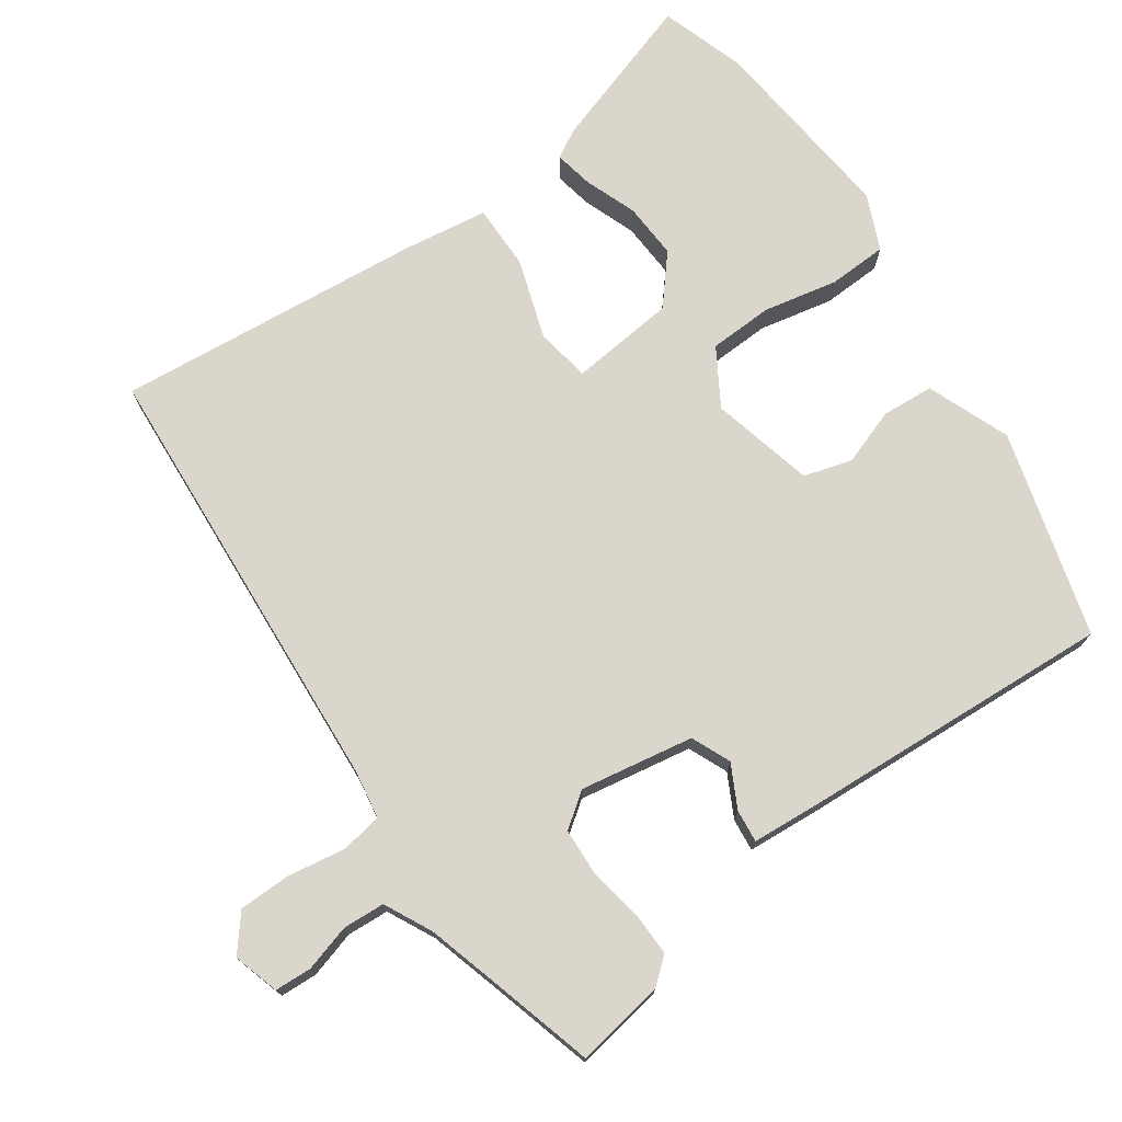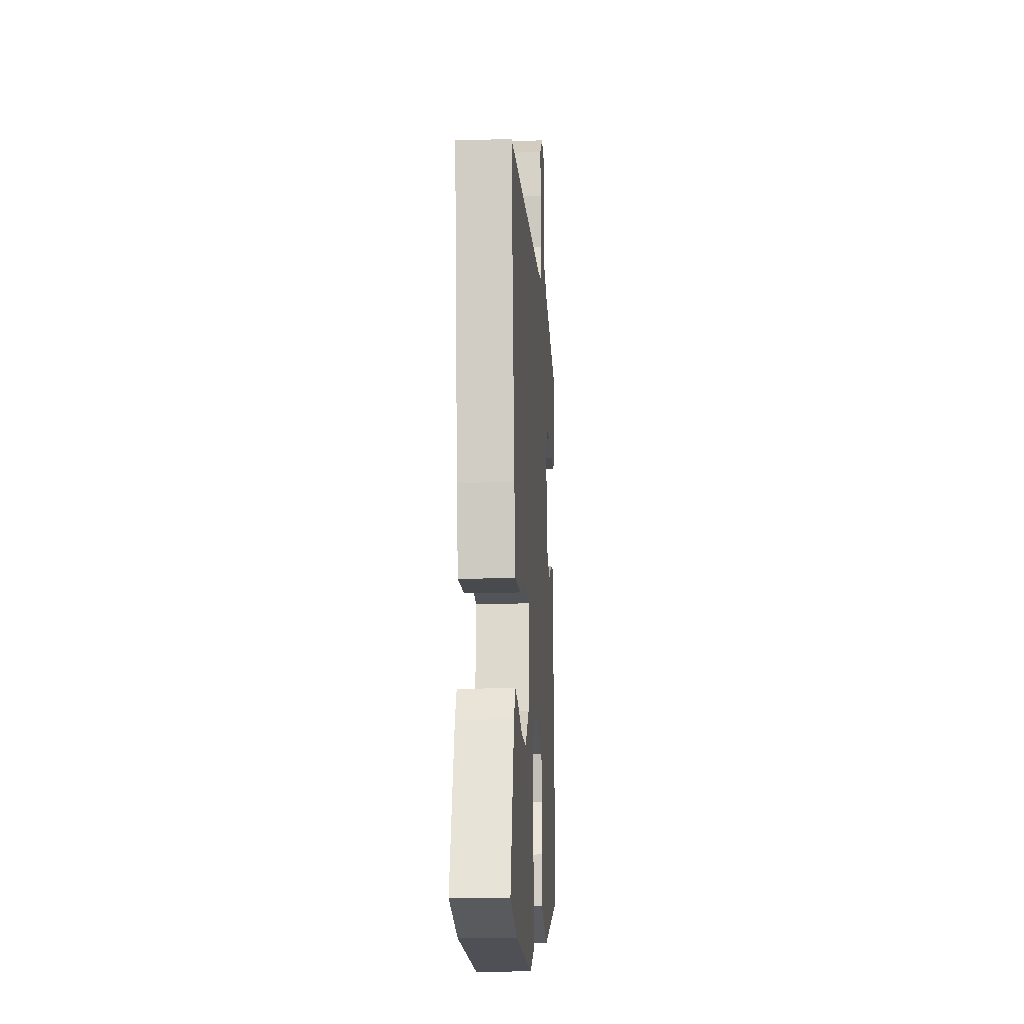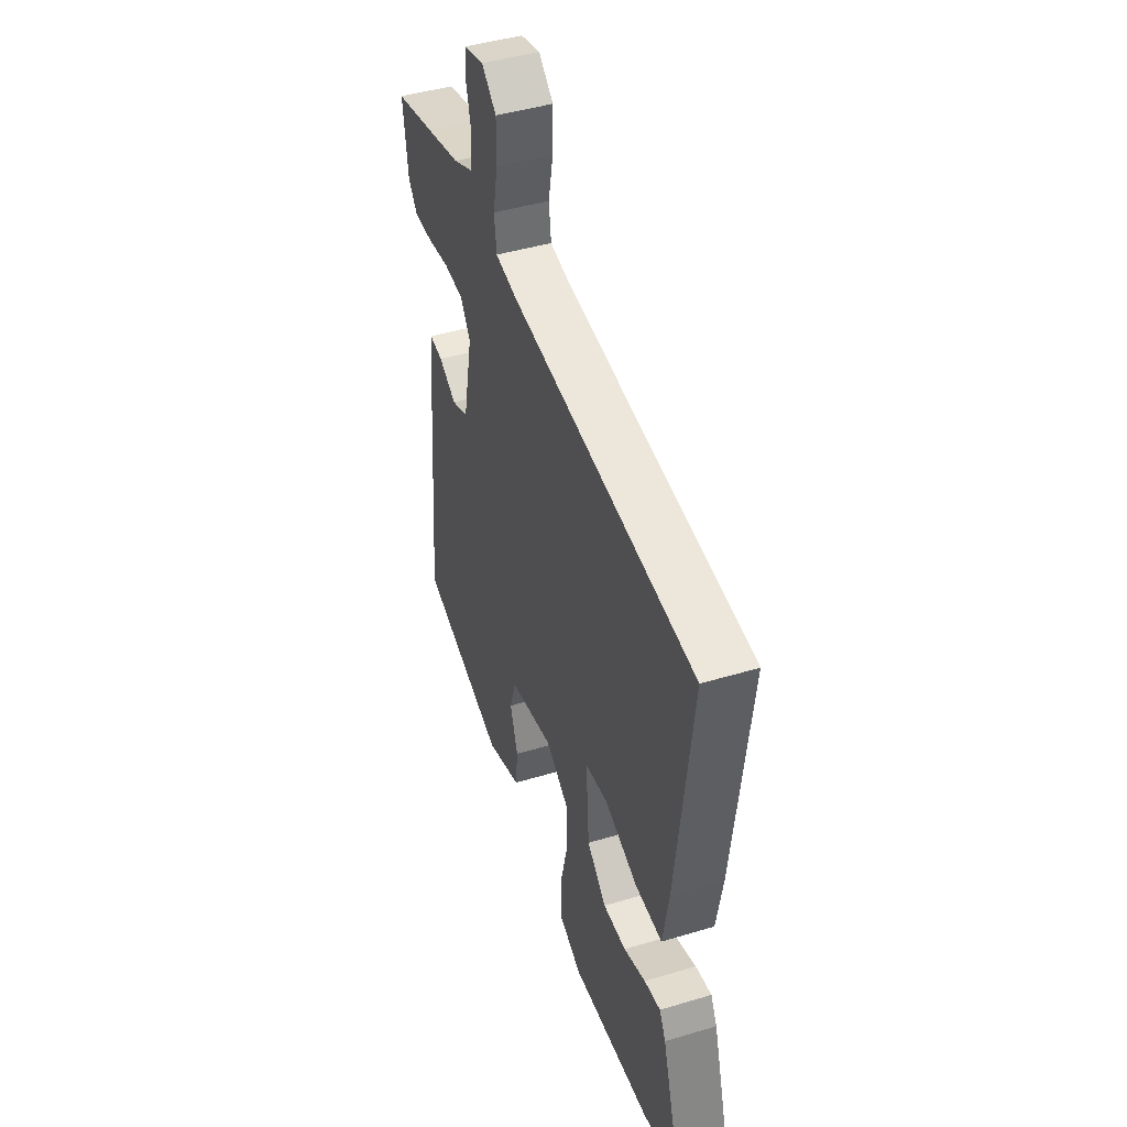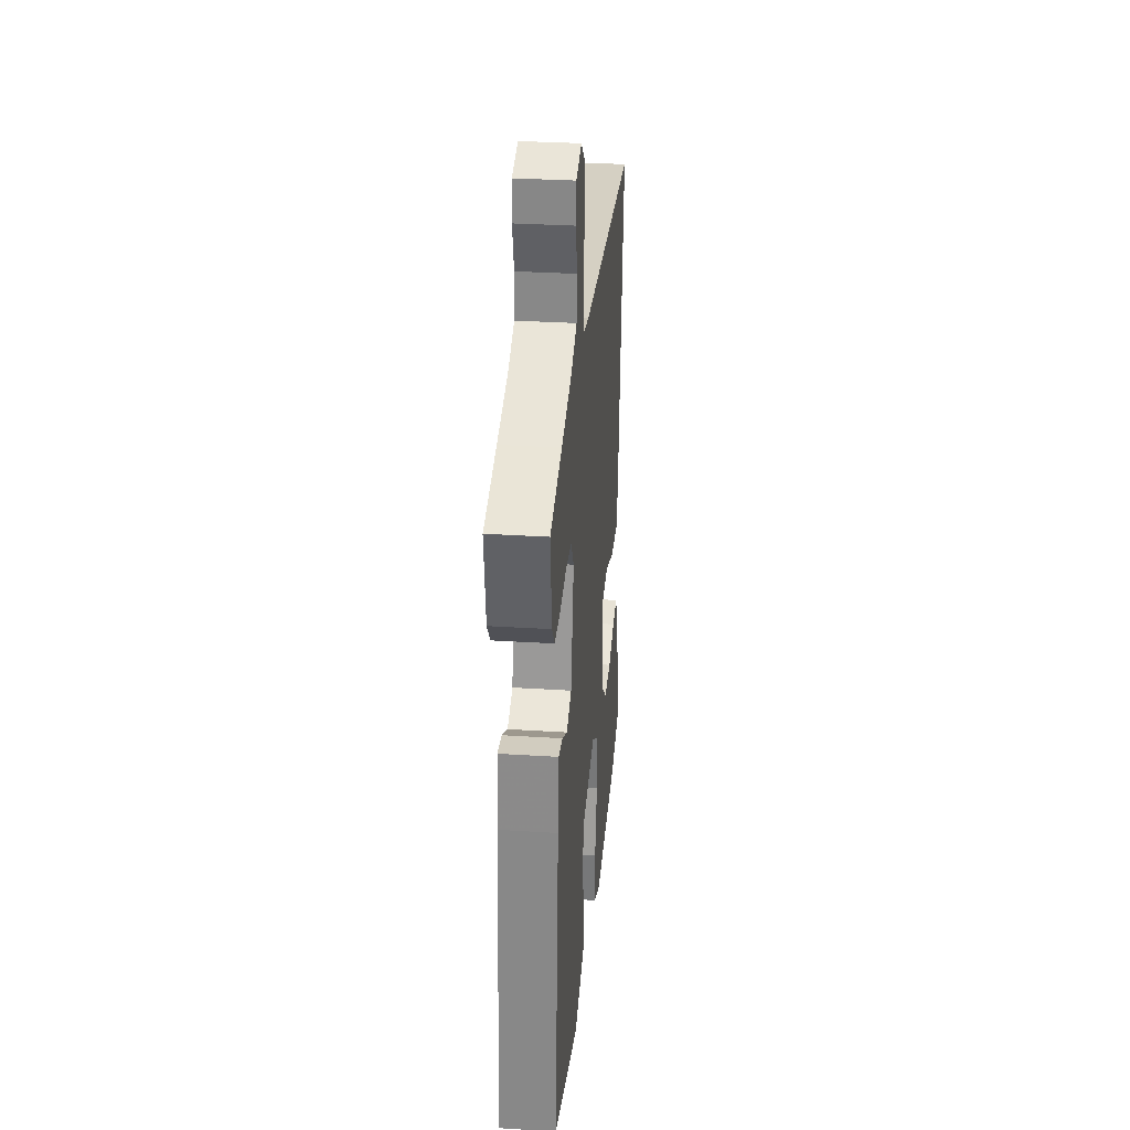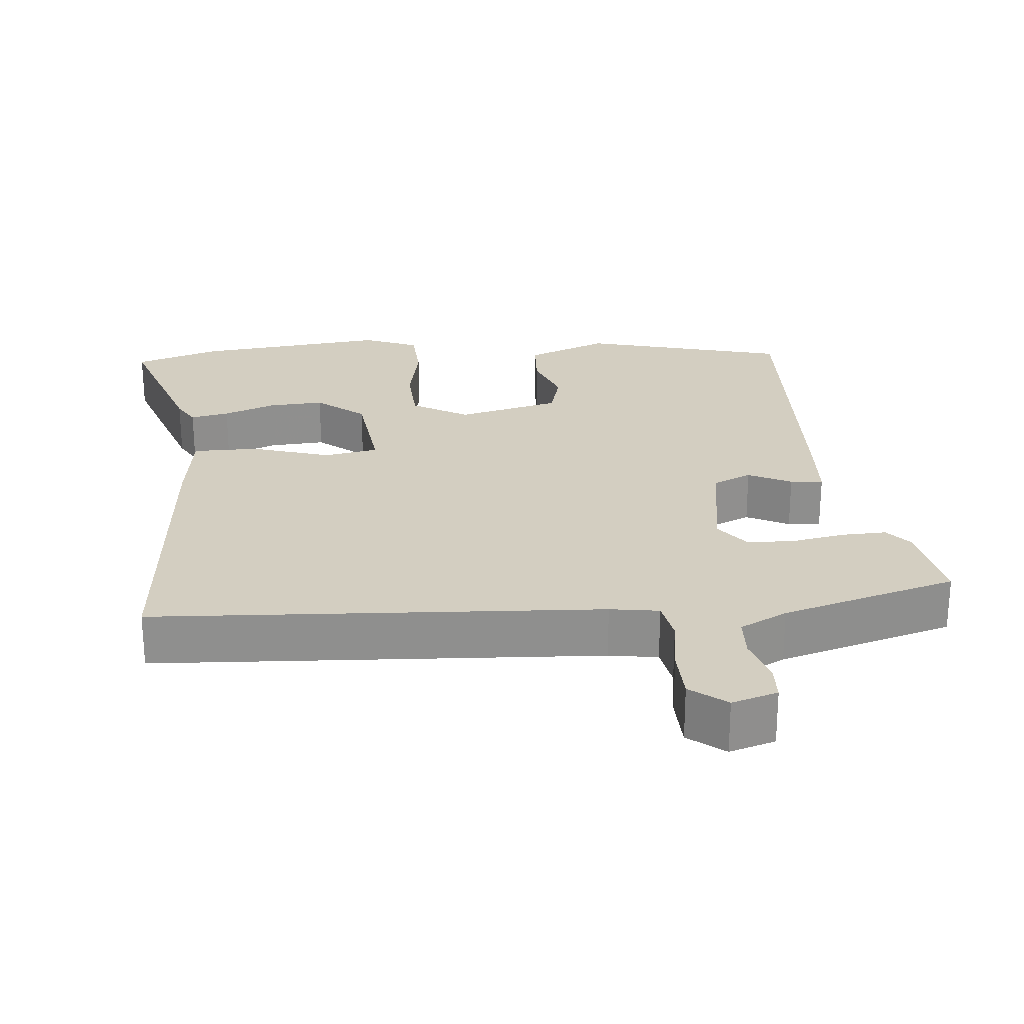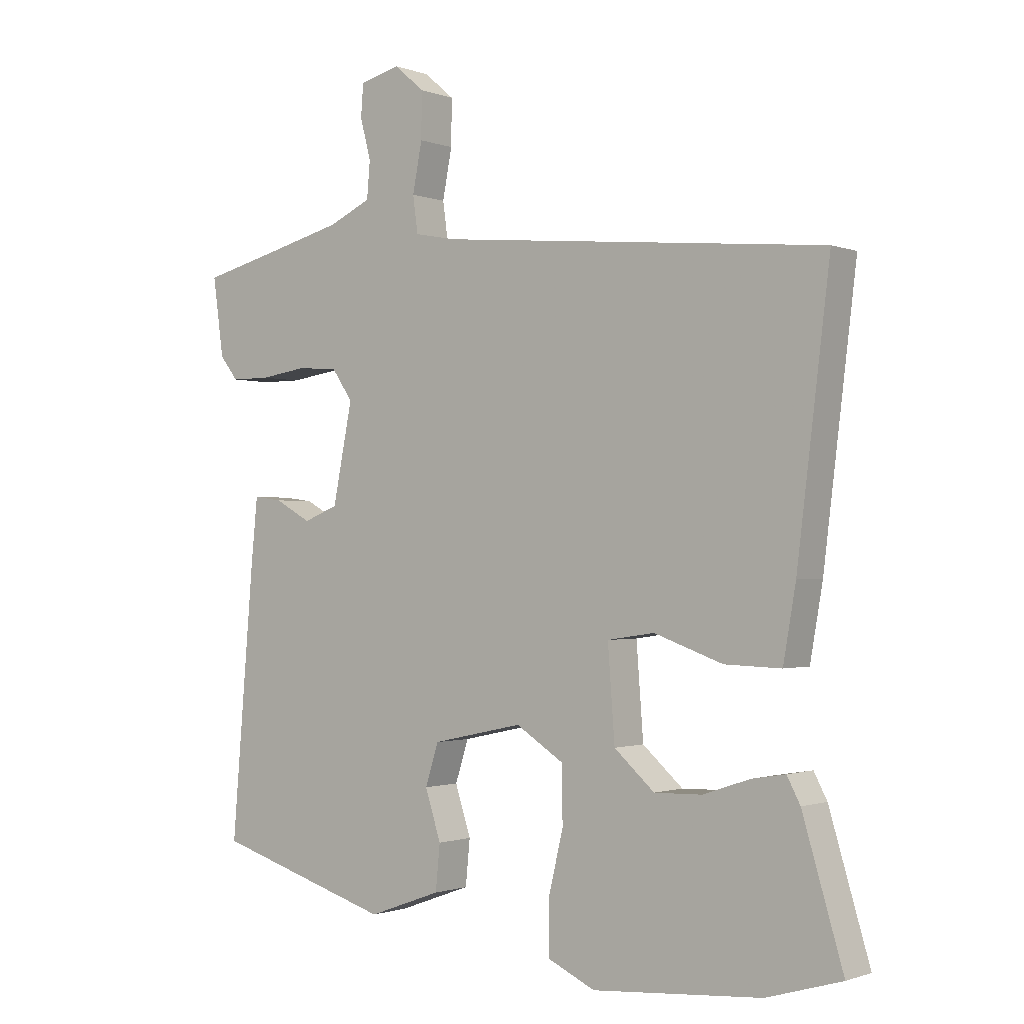
<metadata>
{"format":"obj","ext":"obj","renderer":"f3d","projection":"perspective","resolution":1024,"background":"white","views":[{"elev":74.1,"azim":53.5,"up":"+Y"},{"elev":-15.1,"azim":-86.2,"up":"+Z"},{"elev":44.8,"azim":-109.3,"up":"+Z"},{"elev":31.3,"azim":95.2,"up":"+Z"},{"elev":25.1,"azim":-7.4,"up":"+Y"},{"elev":-1.1,"azim":-143.1,"up":"+Z"}]}
</metadata>
<code>
v 0.507 0.07 -0.385
v 0.225 0.07 -0.472
v 0.109 0.07 -0.43
v 0.102 0.07 -0.358
v 0.127 0.07 -0.28
v 0.106 0.07 -0.214
v -0.038 0.07 -0.183
v -0.114 0.07 -0.232
v -0.115 0.07 -0.321
v -0.091 0.07 -0.422
v -0.092 0.07 -0.504
v -0.167 0.07 -0.539
v -0.436 0.07 -0.519
v -0.555 0.07 -0.484
v -0.491 0.07 -0.268
v -0.47 0.07 -0.228
v -0.416 0.07 -0.237
v -0.343 0.07 -0.262
v -0.266 0.07 -0.264
v -0.202 0.07 -0.207
v -0.191 0.07 -0.061
v -0.266 0.07 -0.05
v -0.375 0.07 -0.089
v -0.465 0.07 -0.092
v -0.485 0.07 0.023
v -0.537 0.07 0.45
v 0.077 0.07 0.508
v 0.144 0.07 0.521
v 0.152 0.07 0.579
v 0.137 0.07 0.657
v 0.136 0.07 0.73
v 0.184 0.07 0.771
v 0.248 0.07 0.754
v 0.252 0.07 0.703
v 0.235 0.07 0.638
v 0.24 0.07 0.58
v 0.307 0.07 0.549
v 0.42 0.07 0.52
v 0.552 0.07 0.487
v 0.535 0.07 0.363
v 0.506 0.07 0.326
v 0.444 0.07 0.326
v 0.369 0.07 0.337
v 0.305 0.07 0.332
v 0.272 0.07 0.284
v 0.303 0.07 0.128
v 0.358 0.07 0.106
v 0.416 0.07 0.138
v 0.461 0.07 0.144
v 0.471 0.07 0.044
v 0.507 0 -0.385
v 0.225 0 -0.472
v 0.109 0 -0.43
v 0.102 0 -0.358
v 0.127 0 -0.28
v 0.106 0 -0.214
v -0.038 0 -0.183
v -0.114 0 -0.232
v -0.115 0 -0.321
v -0.091 0 -0.422
v -0.092 0 -0.504
v -0.167 0 -0.539
v -0.436 0 -0.519
v -0.555 0 -0.484
v -0.491 0 -0.268
v -0.47 0 -0.228
v -0.416 0 -0.237
v -0.343 0 -0.262
v -0.266 0 -0.264
v -0.202 0 -0.207
v -0.191 0 -0.061
v -0.266 0 -0.05
v -0.375 0 -0.089
v -0.465 0 -0.092
v -0.485 0 0.023
v -0.537 0 0.45
v 0.077 0 0.508
v 0.144 0 0.521
v 0.152 0 0.579
v 0.137 0 0.657
v 0.136 0 0.73
v 0.184 0 0.771
v 0.248 0 0.754
v 0.252 0 0.703
v 0.235 0 0.638
v 0.24 0 0.58
v 0.307 0 0.549
v 0.42 0 0.52
v 0.552 0 0.487
v 0.535 0 0.363
v 0.506 0 0.326
v 0.444 0 0.326
v 0.369 0 0.337
v 0.305 0 0.332
v 0.272 0 0.284
v 0.303 0 0.128
v 0.358 0 0.106
v 0.416 0 0.138
v 0.461 0 0.144
v 0.471 0 0.044
f 47 48 49 50
f 46 47 50 1
f 40 41 42 43
f 38 39 40 43
f 37 38 43 44
f 36 37 44 45
f 32 33 34 35
f 32 35 36
f 29 30 31 32
f 28 29 32 36
f 24 25 26 27
f 22 23 24 27
f 21 22 27 28
f 20 21 28 36
f 15 16 17 18
f 15 18 19
f 14 15 19
f 13 14 19
f 12 13 19 20
f 9 10 11 12
f 8 9 12 20
f 2 3 4 5
f 46 1 2 5
f 45 46 5 6
f 7 8 20 36
f 6 7 36 45
f 100 99 98 97
f 51 100 97 96
f 93 92 91 90
f 93 90 89 88
f 94 93 88 87
f 95 94 87 86
f 85 84 83 82
f 86 85 82
f 82 81 80 79
f 86 82 79 78
f 77 76 75 74
f 77 74 73 72
f 78 77 72 71
f 86 78 71 70
f 68 67 66 65
f 69 68 65
f 69 65 64
f 69 64 63
f 70 69 63 62
f 62 61 60 59
f 70 62 59 58
f 55 54 53 52
f 55 52 51 96
f 56 55 96 95
f 86 70 58 57
f 95 86 57 56
f 1 51 52 2
f 2 52 53 3
f 3 53 54 4
f 4 54 55 5
f 5 55 56 6
f 6 56 57 7
f 7 57 58 8
f 8 58 59 9
f 9 59 60 10
f 10 60 61 11
f 11 61 62 12
f 12 62 63 13
f 13 63 64 14
f 14 64 65 15
f 15 65 66 16
f 16 66 67 17
f 17 67 68 18
f 18 68 69 19
f 19 69 70 20
f 20 70 71 21
f 21 71 72 22
f 22 72 73 23
f 23 73 74 24
f 24 74 75 25
f 25 75 76 26
f 26 76 77 27
f 27 77 78 28
f 28 78 79 29
f 29 79 80 30
f 30 80 81 31
f 31 81 82 32
f 32 82 83 33
f 33 83 84 34
f 34 84 85 35
f 35 85 86 36
f 36 86 87 37
f 37 87 88 38
f 38 88 89 39
f 39 89 90 40
f 40 90 91 41
f 41 91 92 42
f 42 92 93 43
f 43 93 94 44
f 44 94 95 45
f 45 95 96 46
f 46 96 97 47
f 47 97 98 48
f 48 98 99 49
f 49 99 100 50
f 50 100 51 1

</code>
